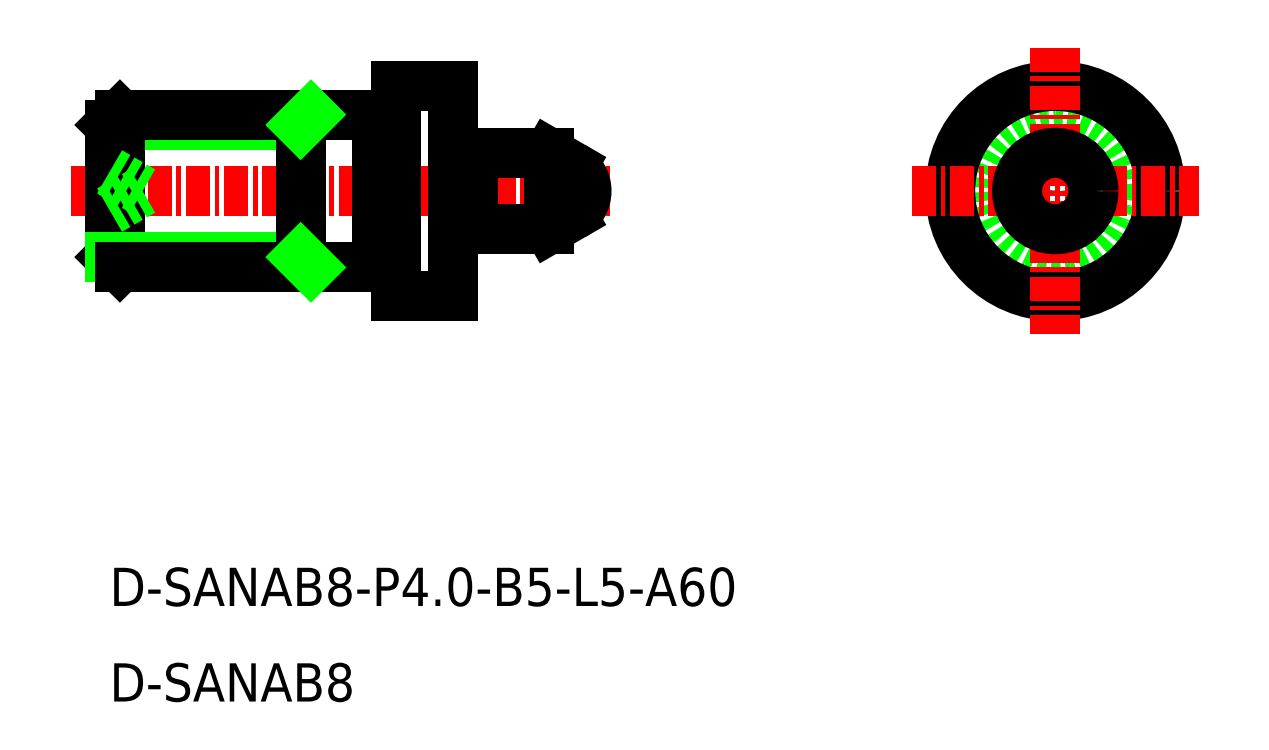
<metadata>
{"format":"dxf","ext":"dxf","renderer":"ezdxf+matplotlib","layout":"modelspace","background":"white","min_lineweight":24,"dpi":150}
</metadata>
<code>
0
SECTION
2
ENTITIES
0
LINE
8
CENTER
10
-1388
20
-54.53
30
0
11
-1360
21
-54.53
31
0
0
LINE
8
0
10
-1361
20
-54.28
30
0
11
-1362
21
-54.53
31
0
0
LINE
8
0
10
-1361
20
-54.78
30
0
11
-1362
21
-54.53
31
0
0
LINE
8
0
10
-1367
20
-52.53
30
0
11
-1367
21
-56.53
31
0
0
LINE
8
0
10
-1363
20
-52.53
30
0
11
-1362
21
-53.23
31
0
0
LINE
8
0
10
-1372
20
-50.53
30
0
11
-1372
21
-58.53
31
0
0
LINE
8
0
10
-1386
20
-51.07
30
0
11
-1376
21
-51.07
31
0
0
LINE
8
0
10
-1386
20
-51.07
30
0
11
-1386
21
-50.53
31
0
0
LINE
8
0
10
-1386
20
-58.53
30
0
11
-1386
21
-57.99
31
0
0
LINE
8
0
10
-1386
20
-50.53
30
0
11
-1386
21
-58.53
31
0
0
LINE
8
0
10
-1386
20
-51.07
30
0
11
-1386
21
-57.99
31
0
0
LINE
8
0
10
-1386
20
-57.99
30
0
11
-1376
21
-57.99
31
0
0
LINE
8
0
10
-1386
20
-58.53
30
0
11
-1376
21
-58.53
31
0
0
LINE
8
0
10
-1376
20
-50.53
30
0
11
-1386
21
-50.53
31
0
0
LINE
8
0
10
-1386
20
-53.53
30
0
11
-1385
21
-54.53
31
0
0
LINE
8
0
10
-1386
20
-55.53
30
0
11
-1385
21
-54.53
31
0
0
CIRCLE
8
0
10
-1337
20
-54.53
30
0
40
0.25
0
CIRCLE
8
0
10
-1337
20
-54.53
30
0
40
4
0
CIRCLE
8
0
10
-1337
20
-54.53
30
0
40
5.5
0
LINE
8
CENTER
10
-1337
20
-47.03
30
0
11
-1337
21
-62.03
31
0
0
LINE
8
CENTER
10
-1344
20
-54.53
30
0
11
-1329
21
-54.53
31
0
0
TEXT
8
0
10
-1386
20
-81.25
30
0
40
2
1
D-SANAB8
0
TEXT
8
0
10
-1386
20
-76.25
30
0
40
2
1
D-SANAB8-P4-B5-L5-A60
0
CIRCLE
8
0
10
-1337
20
-54.53
30
0
40
2
0
LINE
8
0
10
-1372
20
-50.53
30
0
11
-1376
21
-50.53
31
0
0
LINE
8
0
10
-1376
20
-50.53
30
0
11
-1376
21
-58.53
31
0
0
LINE
8
0
10
-1376
20
-58.53
30
0
11
-1372
21
-58.53
31
0
0
LINE
8
0
10
-1371
20
-60.03
30
0
11
-1368
21
-60.03
31
0
0
LINE
8
0
10
-1368
20
-60.03
30
0
11
-1368
21
-49.03
31
0
0
LINE
8
0
10
-1368
20
-49.03
30
0
11
-1371
21
-49.03
31
0
0
LINE
8
0
10
-1371
20
-49.03
30
0
11
-1371
21
-60.03
31
0
0
LINE
8
0
10
-1367
20
-56.53
30
0
11
-1363
21
-56.53
31
0
0
LINE
8
0
10
-1363
20
-56.53
30
0
11
-1363
21
-52.53
31
0
0
LINE
8
0
10
-1363
20
-52.53
30
0
11
-1367
21
-52.53
31
0
0
LINE
8
0
10
-1371
20
-50.63
30
0
11
-1372
21
-50.63
31
0
0
LINE
8
0
10
-1371
20
-58.43
30
0
11
-1372
21
-58.43
31
0
0
LINE
8
0
10
-1363
20
-56.53
30
0
11
-1362
21
-55.83
31
0
0
ARC
8
0
10
-1363
20
-54.53
30
0
40
1.5
50
300
51
60
0
ARC
8
0
10
-1368
20
-52.38
30
0
40
0.2
50
270
51
311.4
0
ARC
8
0
10
-1368
20
-52.38
30
0
40
0.2
50
180
51
270
0
LINE
8
0
10
-1368
20
-52.58
30
0
11
-1368
21
-52.58
31
0
0
LINE
8
0
10
-1368
20
-56.48
30
0
11
-1368
21
-56.48
31
0
0
ARC
8
0
10
-1368
20
-56.68
30
0
40
0.2
50
90
51
180
0
ARC
8
0
10
-1368
20
-56.68
30
0
40
0.2
50
48.59
51
90
0
LINE
8
0
10
-1376
20
-51.07
30
0
11
-1376
21
-50.53
31
0
0
LINE
8
0
10
-1376
20
-58.53
30
0
11
-1376
21
-57.99
31
0
0
ENDSEC
0
EOF

</code>
